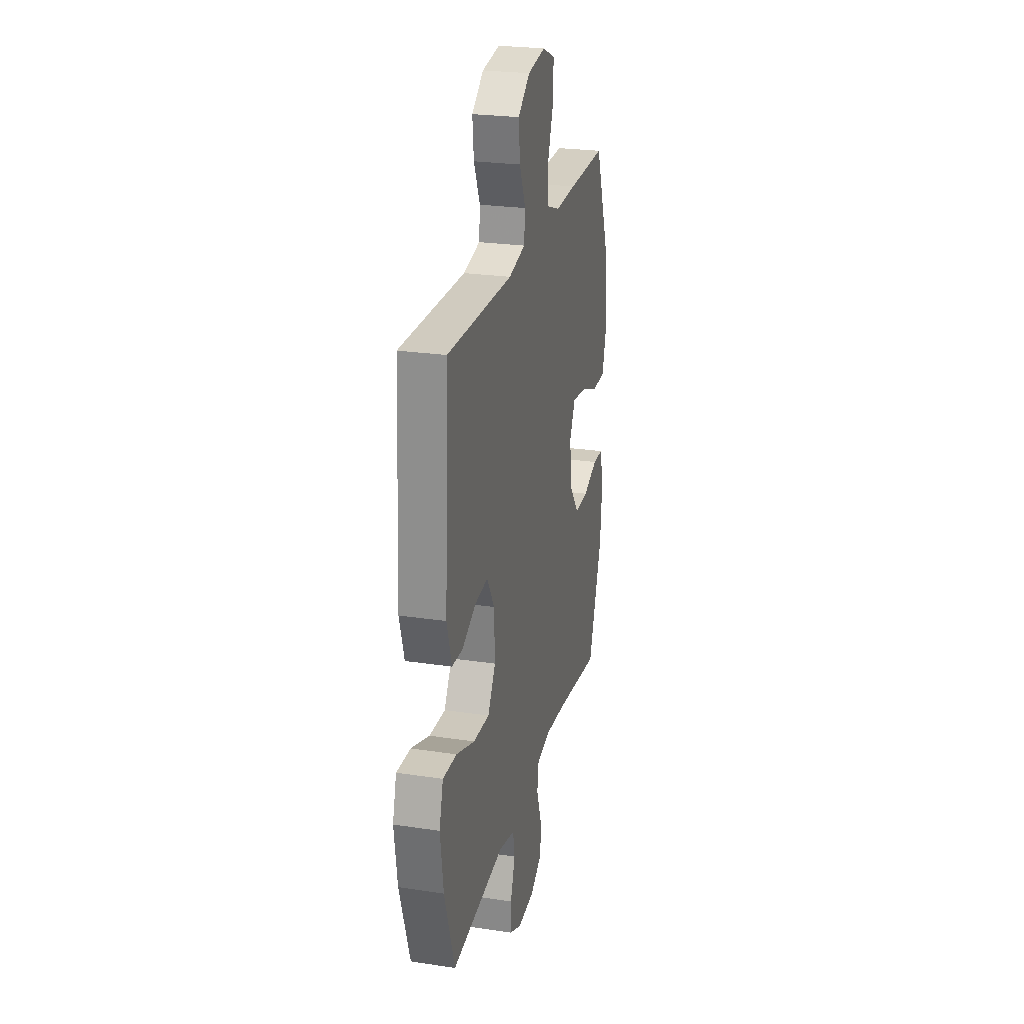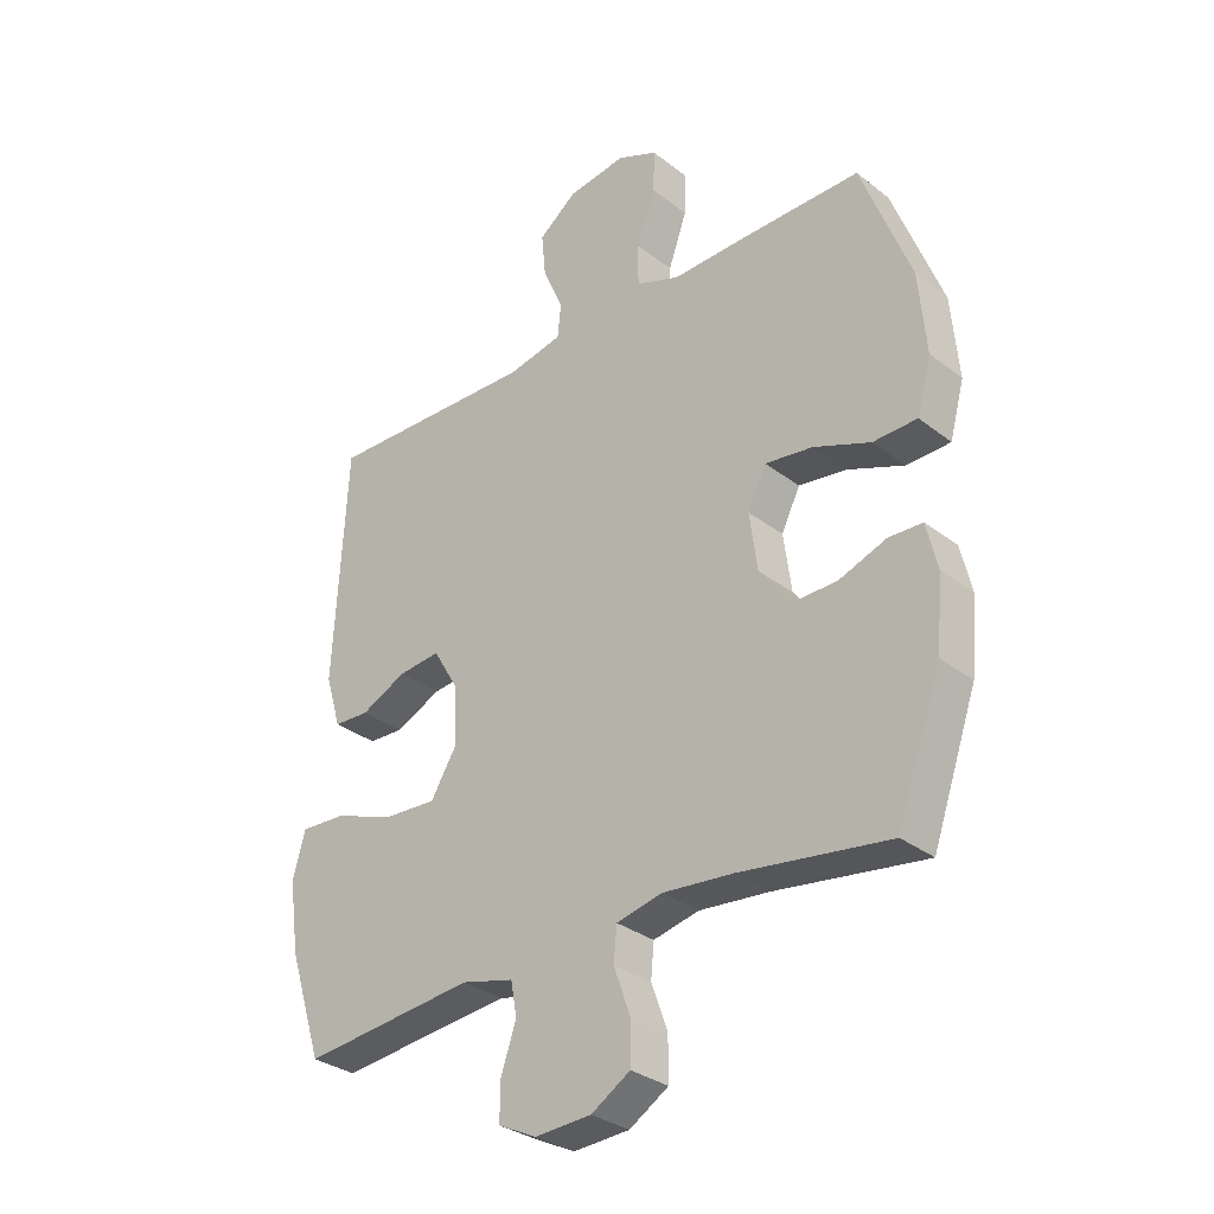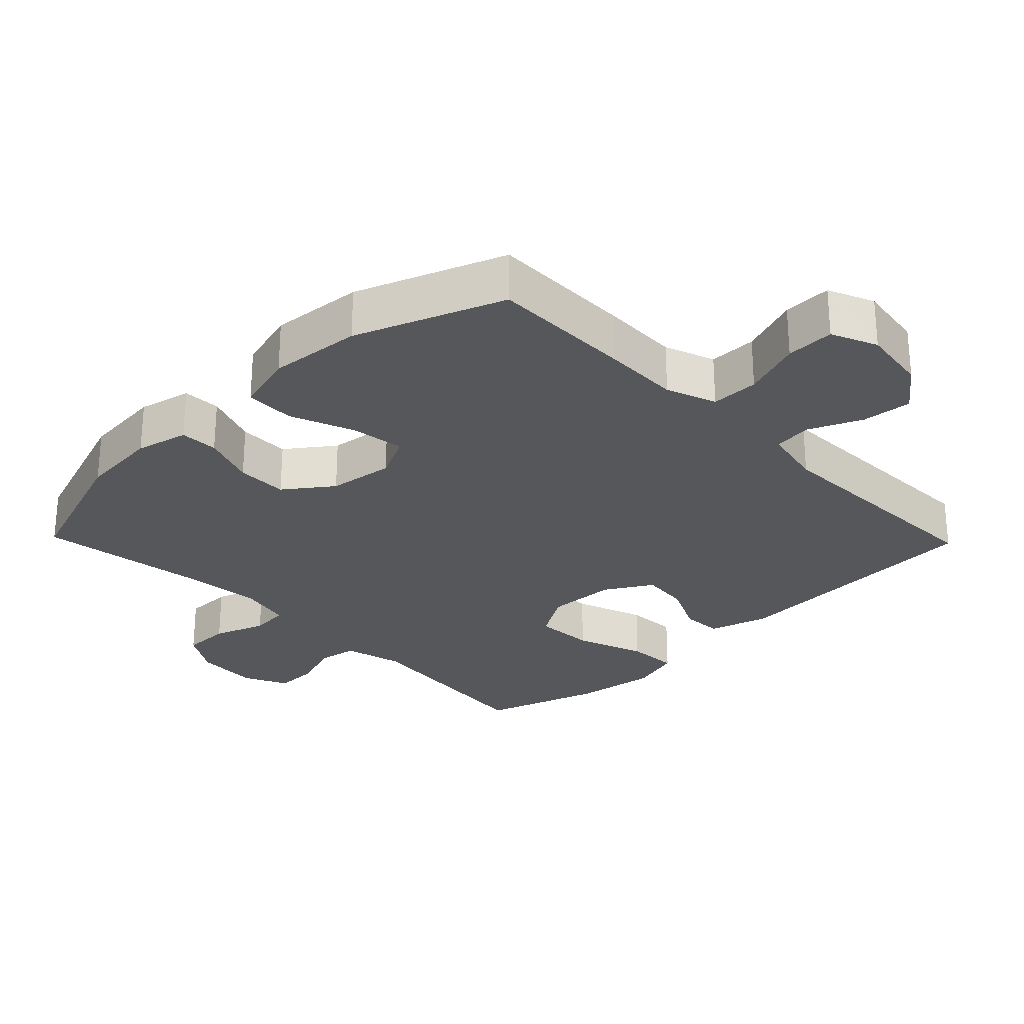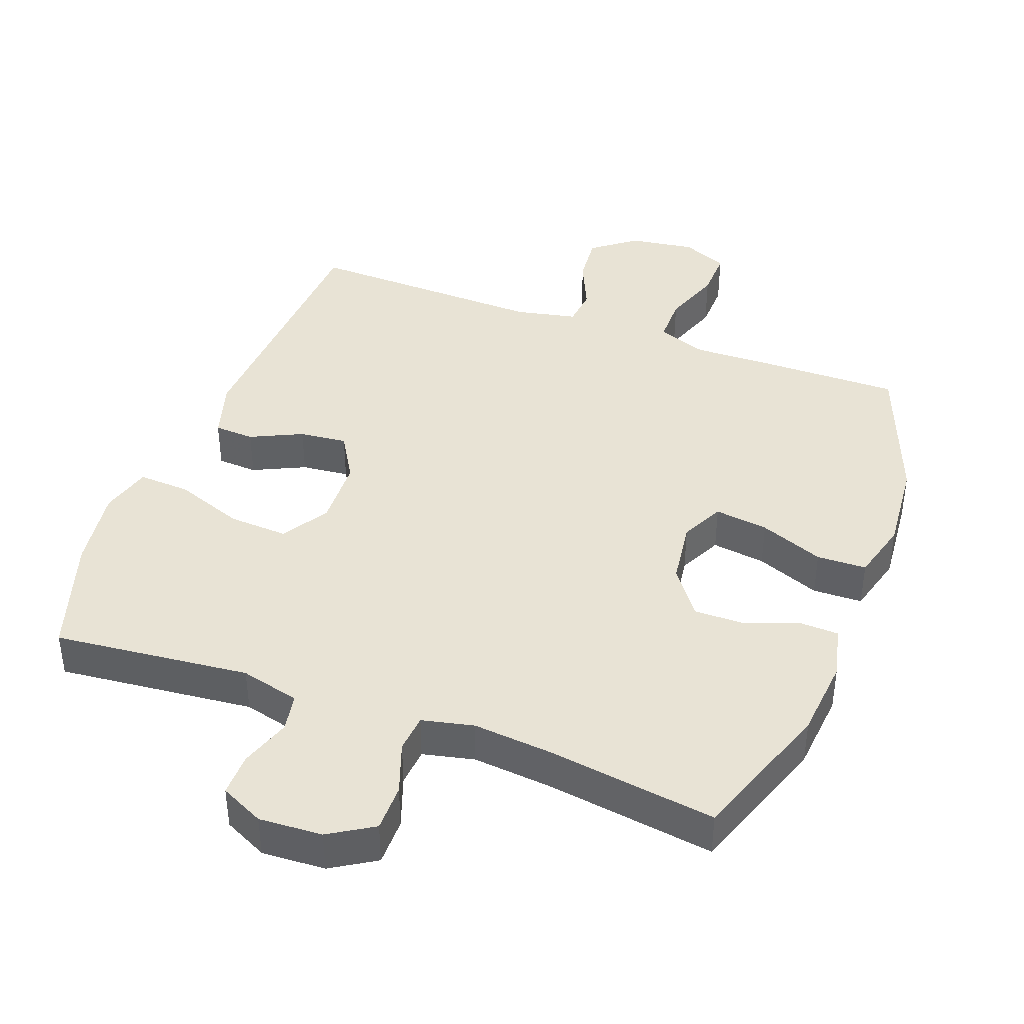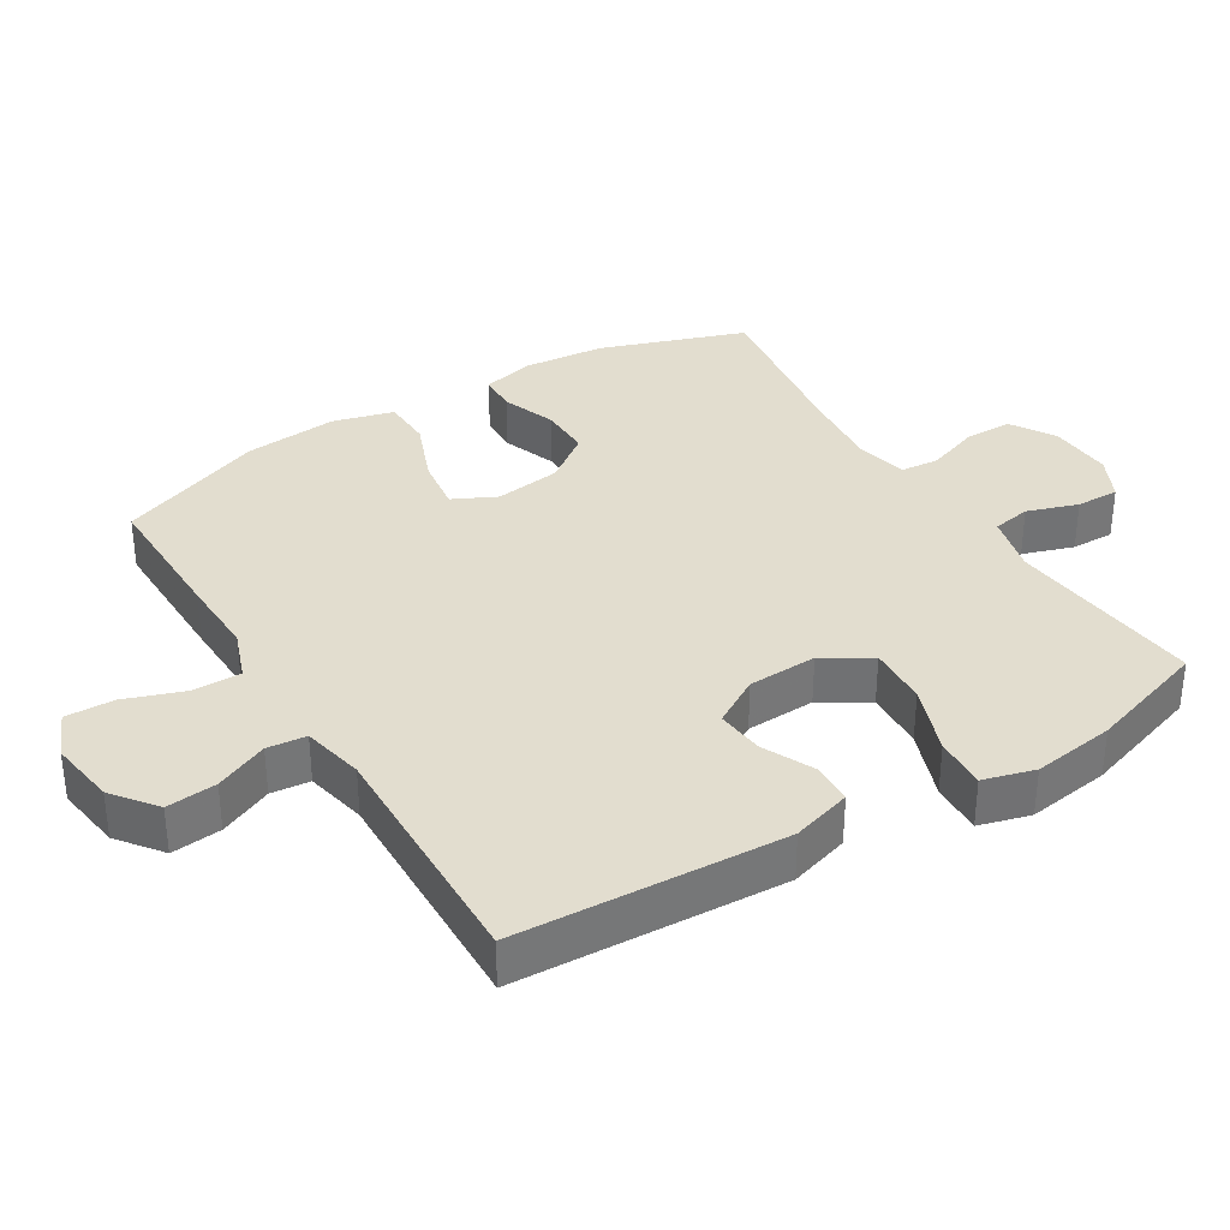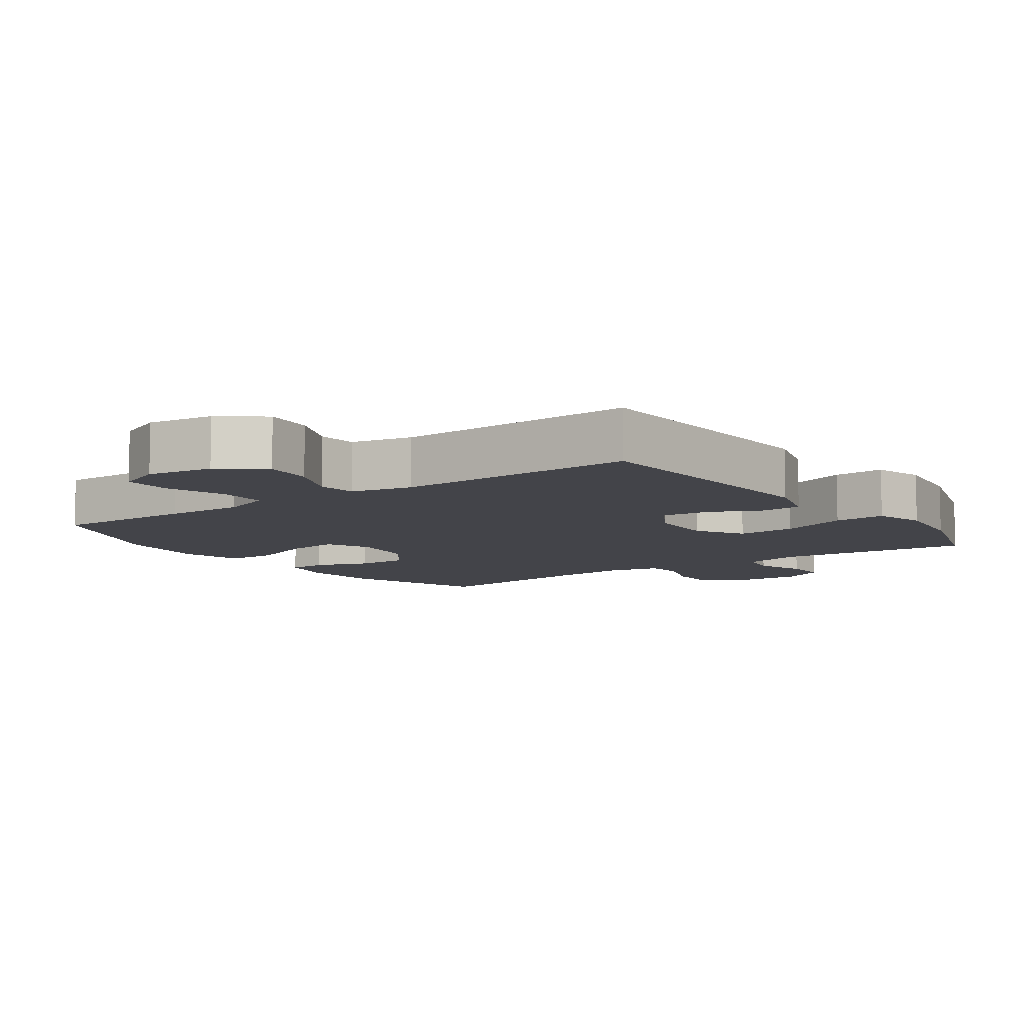
<metadata>
{"format":"obj","ext":"obj","renderer":"f3d","projection":"perspective","resolution":1024,"background":"white","views":[{"elev":25.2,"azim":103.7,"up":"+Z"},{"elev":-31.5,"azim":-137.5,"up":"+Z"},{"elev":-27.2,"azim":-45.9,"up":"+Y"},{"elev":41.1,"azim":-159.6,"up":"+Y"},{"elev":34.9,"azim":58.4,"up":"+Y"},{"elev":-8.5,"azim":35.5,"up":"+Y"}]}
</metadata>
<code>
v -0.5 0.07 0.5
v -0.292 0.07 0.498
v -0.177 0.07 0.495
v -0.104 0.07 0.522
v -0.104 0.07 0.592
v -0.135 0.07 0.679
v -0.137 0.07 0.75
v -0.07 0.07 0.779
v 0.027 0.07 0.765
v 0.091 0.07 0.716
v 0.084 0.07 0.643
v 0.05 0.07 0.566
v 0.056 0.07 0.509
v 0.146 0.07 0.49
v 0.5 0.07 0.5
v 0.521 0.07 0.109
v 0.495 0.07 0.022
v 0.436 0.07 0.019
v 0.36 0.07 0.055
v 0.29 0.07 0.062
v 0.249 0.07 -0.007
v 0.245 0.07 -0.108
v 0.287 0.07 -0.177
v 0.375 0.07 -0.172
v 0.476 0.07 -0.135
v 0.552 0.07 -0.131
v 0.573 0.07 -0.206
v 0.556 0.07 -0.326
v 0.5 0.07 -0.5
v 0.212 0.07 -0.471
v 0.125 0.07 -0.493
v 0.115 0.07 -0.549
v 0.14 0.07 -0.623
v 0.141 0.07 -0.686
v 0.077 0.07 -0.717
v -0.016 0.07 -0.712
v -0.081 0.07 -0.672
v -0.081 0.07 -0.602
v -0.054 0.07 -0.526
v -0.059 0.07 -0.47
v -0.135 0.07 -0.453
v -0.251 0.07 -0.464
v -0.5 0.07 -0.5
v -0.574 0.07 -0.289
v -0.585 0.07 -0.171
v -0.567 0.07 -0.094
v -0.511 0.07 -0.092
v -0.432 0.07 -0.121
v -0.357 0.07 -0.122
v -0.306 0.07 -0.053
v -0.293 0.07 0.043
v -0.324 0.07 0.106
v -0.403 0.07 0.095
v -0.497 0.07 0.058
v -0.57 0.07 0.06
v -0.594 0.07 0.148
v -0.582 0.07 0.284
v -0.5 0 0.5
v -0.292 0 0.498
v -0.177 0 0.495
v -0.104 0 0.522
v -0.104 0 0.592
v -0.135 0 0.679
v -0.137 0 0.75
v -0.07 0 0.779
v 0.027 0 0.765
v 0.091 0 0.716
v 0.084 0 0.643
v 0.05 0 0.566
v 0.056 0 0.509
v 0.146 0 0.49
v 0.5 0 0.5
v 0.521 0 0.109
v 0.495 0 0.022
v 0.436 0 0.019
v 0.36 0 0.055
v 0.29 0 0.062
v 0.249 0 -0.007
v 0.245 0 -0.108
v 0.287 0 -0.177
v 0.375 0 -0.172
v 0.476 0 -0.135
v 0.552 0 -0.131
v 0.573 0 -0.206
v 0.556 0 -0.326
v 0.5 0 -0.5
v 0.212 0 -0.471
v 0.125 0 -0.493
v 0.115 0 -0.549
v 0.14 0 -0.623
v 0.141 0 -0.686
v 0.077 0 -0.717
v -0.016 0 -0.712
v -0.081 0 -0.672
v -0.081 0 -0.602
v -0.054 0 -0.526
v -0.059 0 -0.47
v -0.135 0 -0.453
v -0.251 0 -0.464
v -0.5 0 -0.5
v -0.574 0 -0.289
v -0.585 0 -0.171
v -0.567 0 -0.094
v -0.511 0 -0.092
v -0.432 0 -0.121
v -0.357 0 -0.122
v -0.306 0 -0.053
v -0.293 0 0.043
v -0.324 0 0.106
v -0.403 0 0.095
v -0.497 0 0.058
v -0.57 0 0.06
v -0.594 0 0.148
v -0.582 0 0.284
f 53 54 55 56
f 52 53 56 57
f 45 46 47 48
f 45 48 49
f 42 43 44 45
f 41 42 45 49
f 40 41 49 50
f 36 37 38 39
f 36 39 40
f 35 36 40
f 32 33 34 35
f 31 32 35 40
f 30 31 40 50
f 24 25 26 27
f 23 24 27 28
f 16 17 18 19
f 14 15 16 19
f 13 14 19 20
f 9 10 11 12
f 9 12 13
f 8 9 13
f 5 6 7 8
f 4 5 8 13
f 3 4 13 20
f 52 57 1 2
f 51 52 2 3
f 23 28 29 30
f 22 23 30 50
f 21 22 50 51
f 3 20 21 51
f 113 112 111 110
f 114 113 110 109
f 105 104 103 102
f 106 105 102
f 102 101 100 99
f 106 102 99 98
f 107 106 98 97
f 96 95 94 93
f 97 96 93
f 97 93 92
f 92 91 90 89
f 97 92 89 88
f 107 97 88 87
f 84 83 82 81
f 85 84 81 80
f 76 75 74 73
f 76 73 72 71
f 77 76 71 70
f 69 68 67 66
f 70 69 66
f 70 66 65
f 65 64 63 62
f 70 65 62 61
f 77 70 61 60
f 59 58 114 109
f 60 59 109 108
f 87 86 85 80
f 107 87 80 79
f 108 107 79 78
f 108 78 77 60
f 1 58 59 2
f 2 59 60 3
f 3 60 61 4
f 4 61 62 5
f 5 62 63 6
f 6 63 64 7
f 7 64 65 8
f 8 65 66 9
f 9 66 67 10
f 10 67 68 11
f 11 68 69 12
f 12 69 70 13
f 13 70 71 14
f 14 71 72 15
f 15 72 73 16
f 16 73 74 17
f 17 74 75 18
f 18 75 76 19
f 19 76 77 20
f 20 77 78 21
f 21 78 79 22
f 22 79 80 23
f 23 80 81 24
f 24 81 82 25
f 25 82 83 26
f 26 83 84 27
f 27 84 85 28
f 28 85 86 29
f 29 86 87 30
f 30 87 88 31
f 31 88 89 32
f 32 89 90 33
f 33 90 91 34
f 34 91 92 35
f 35 92 93 36
f 36 93 94 37
f 37 94 95 38
f 38 95 96 39
f 39 96 97 40
f 40 97 98 41
f 41 98 99 42
f 42 99 100 43
f 43 100 101 44
f 44 101 102 45
f 45 102 103 46
f 46 103 104 47
f 47 104 105 48
f 48 105 106 49
f 49 106 107 50
f 50 107 108 51
f 51 108 109 52
f 52 109 110 53
f 53 110 111 54
f 54 111 112 55
f 55 112 113 56
f 56 113 114 57
f 57 114 58 1

</code>
